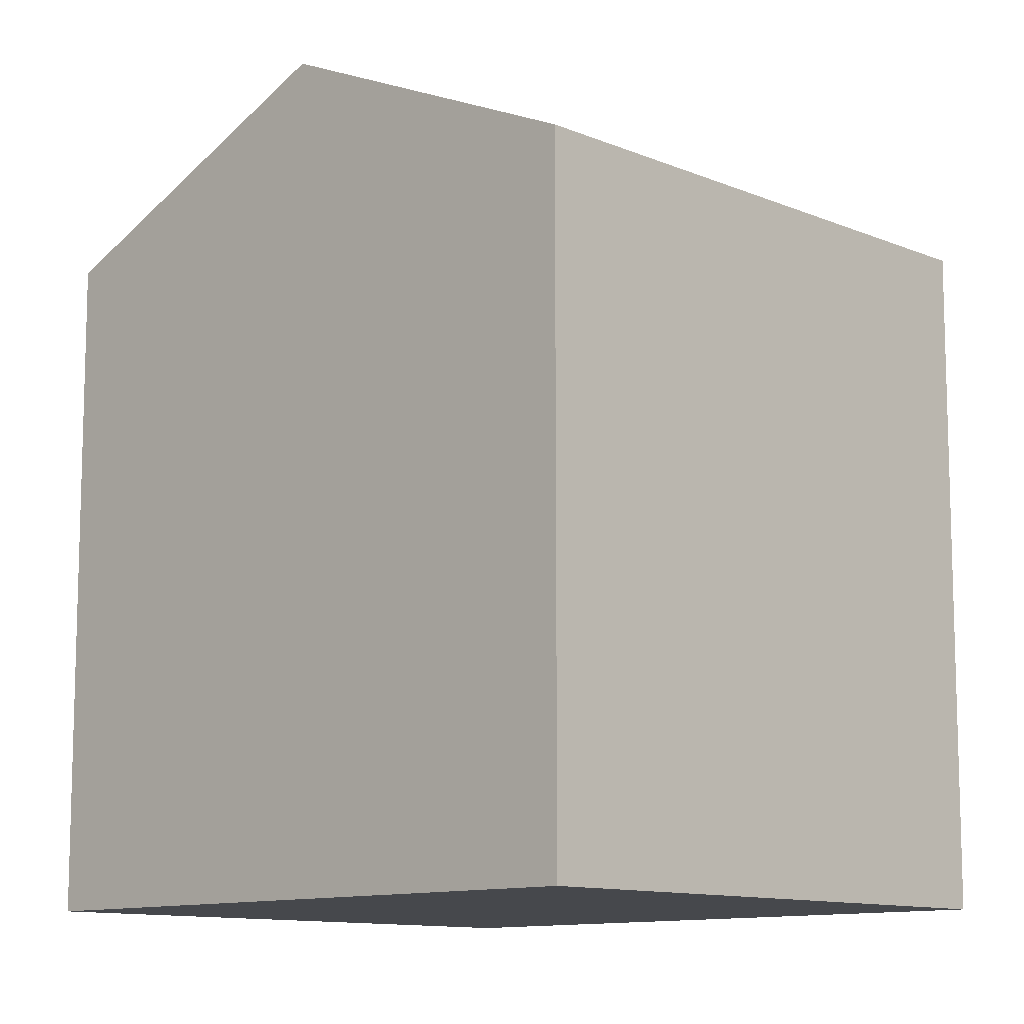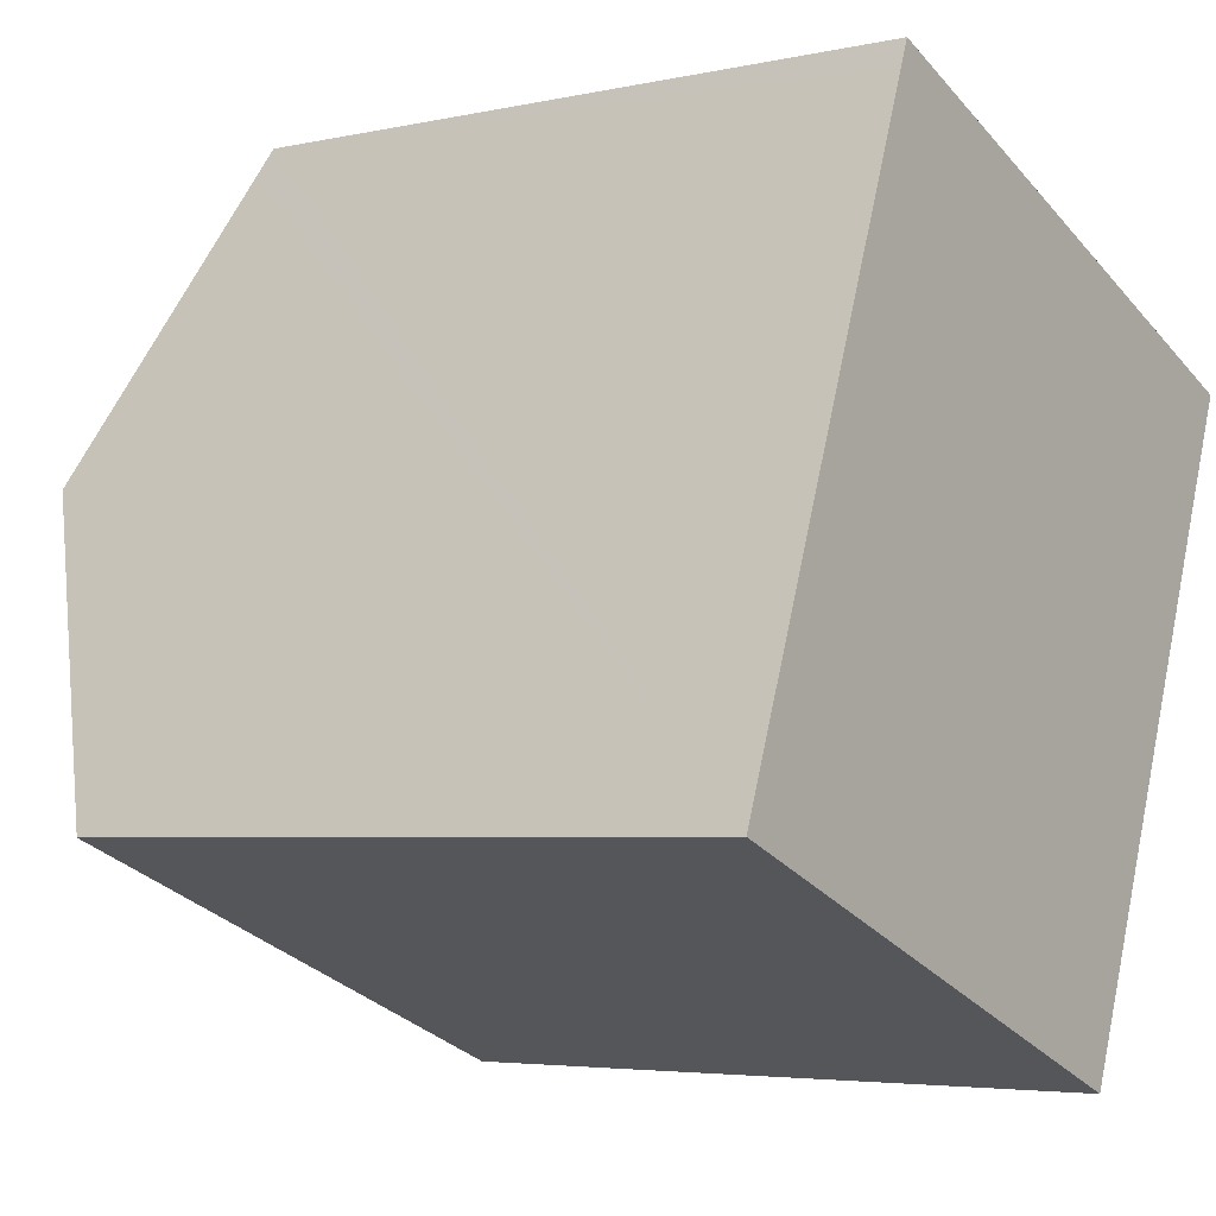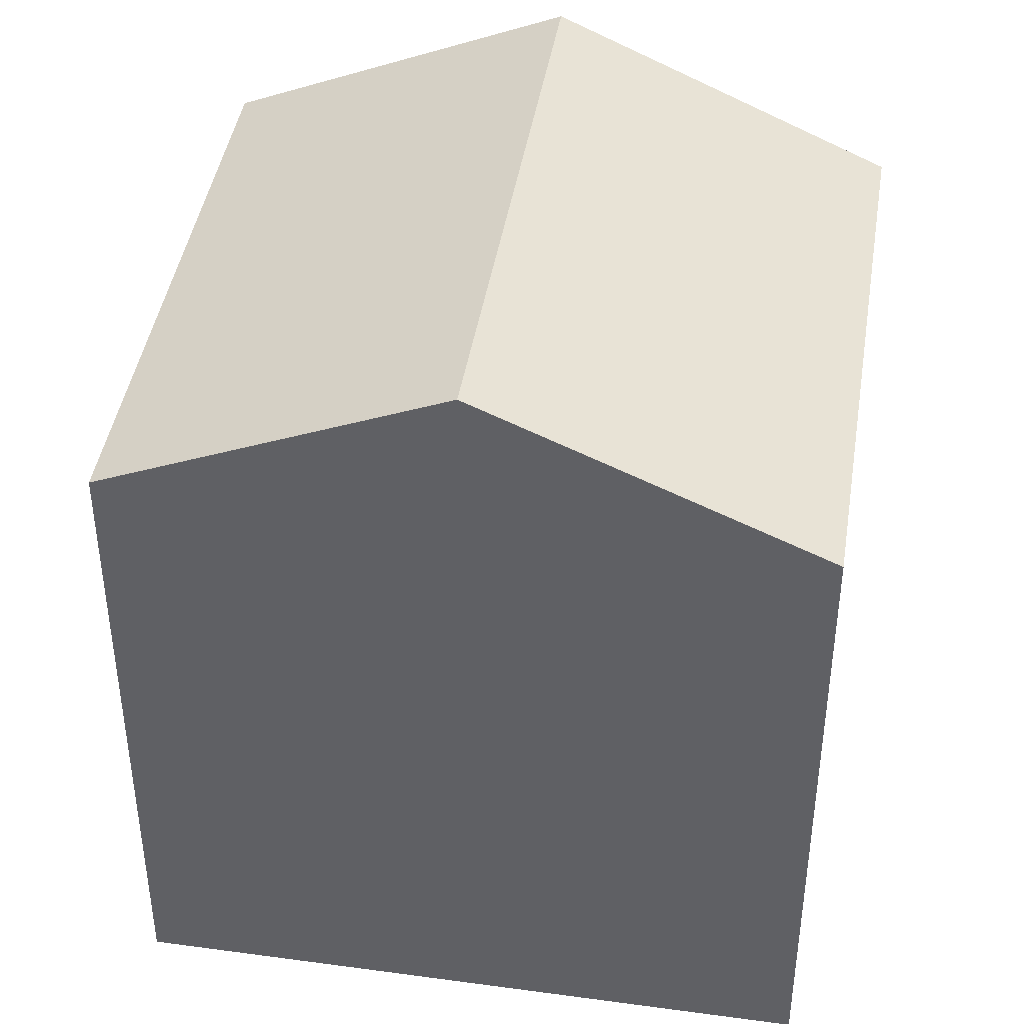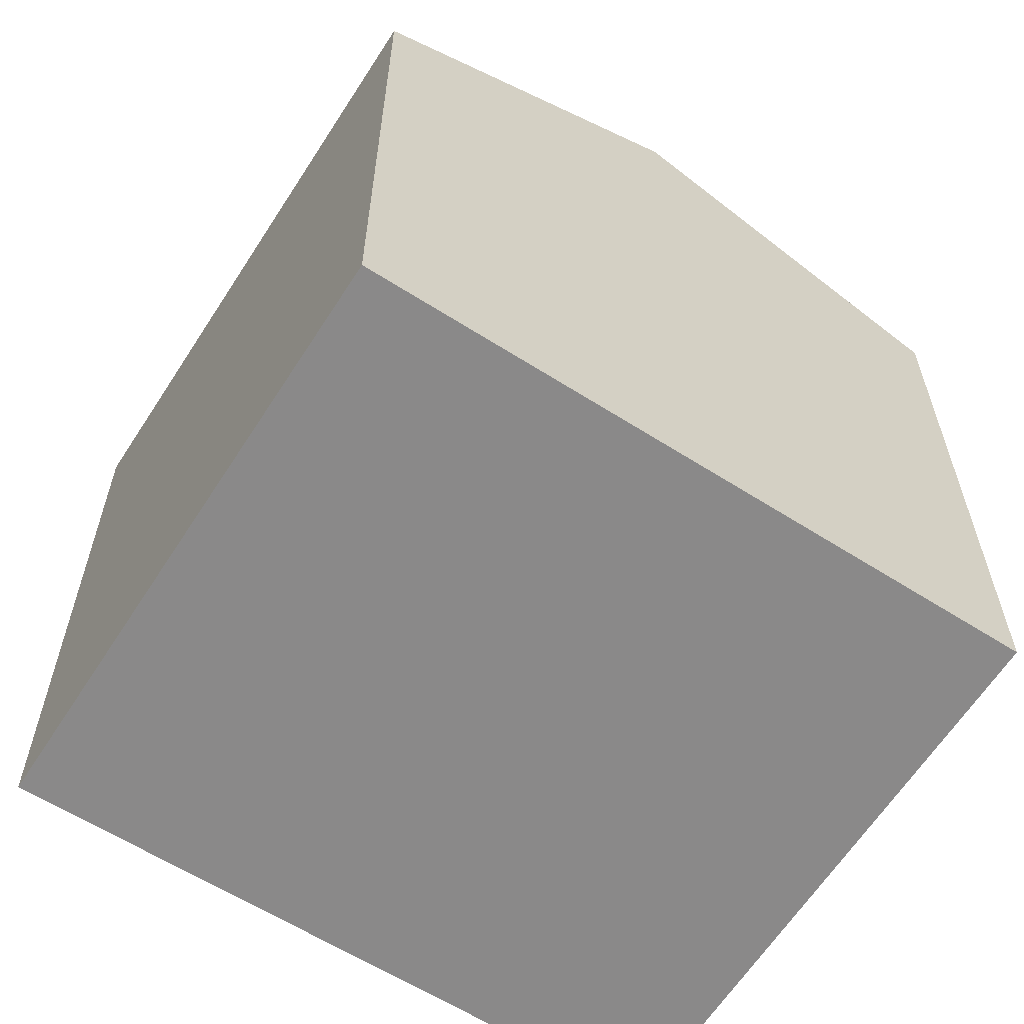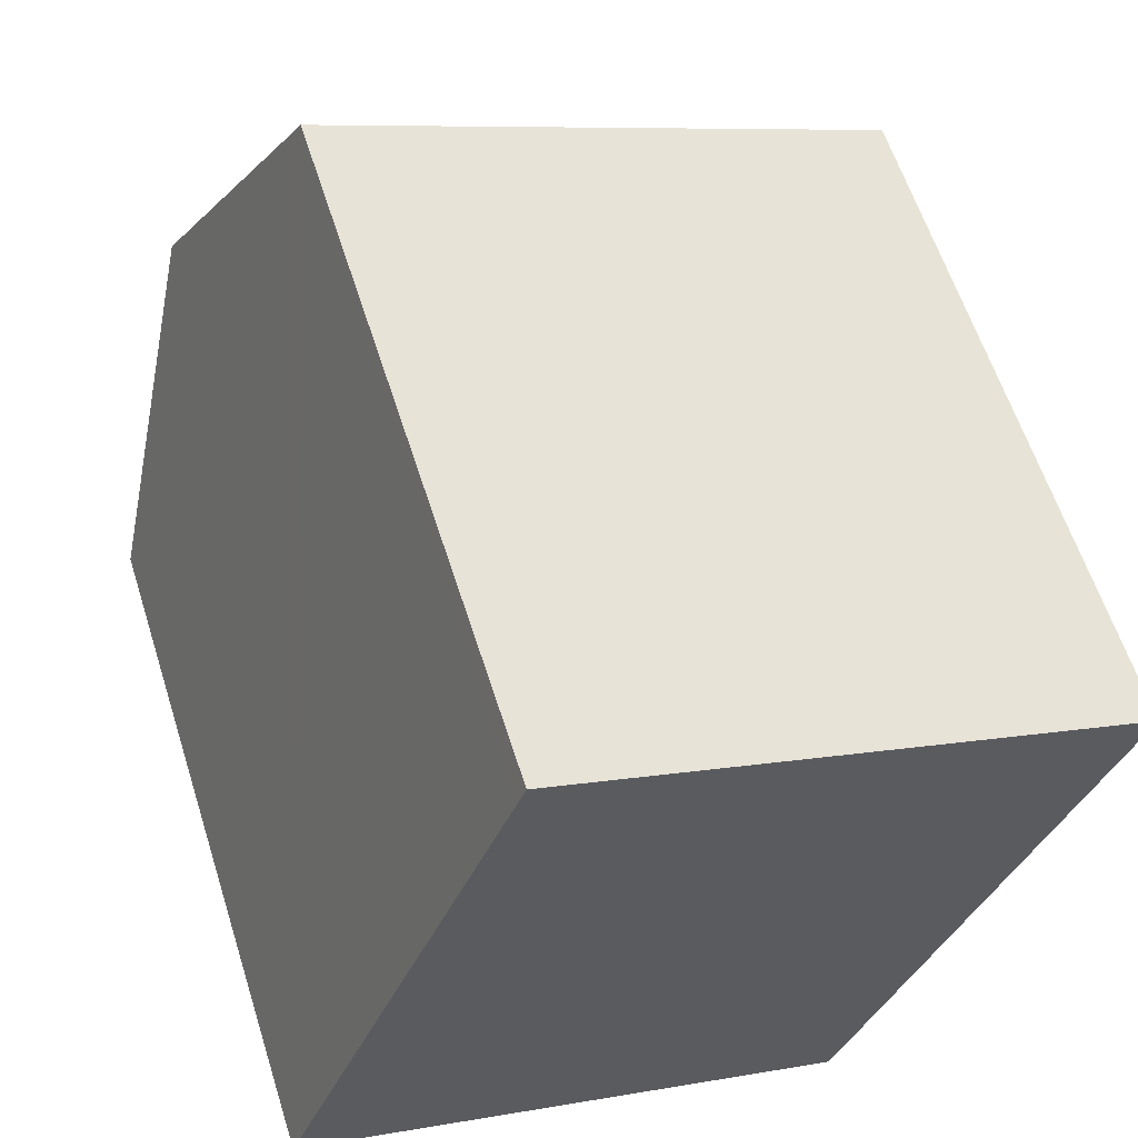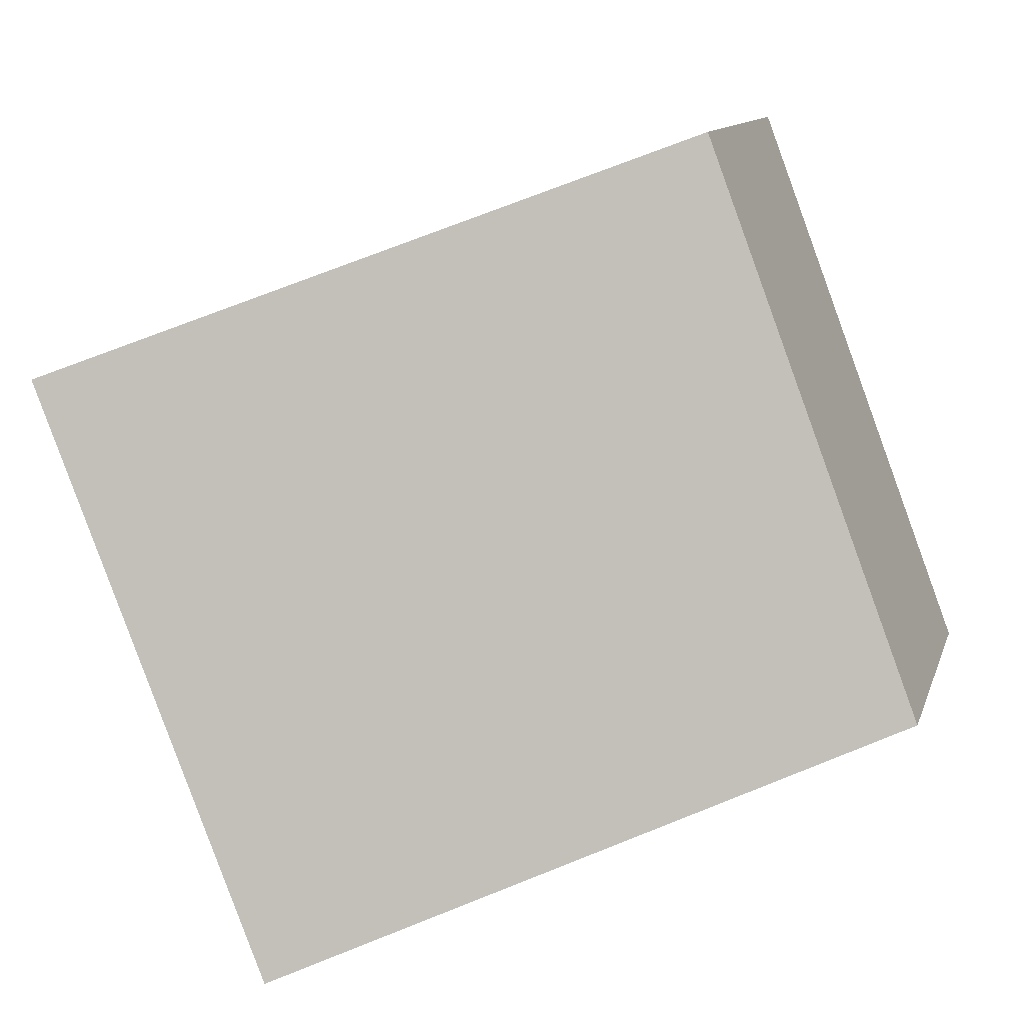
<metadata>
{"format":"obj","ext":"obj","renderer":"f3d","projection":"perspective","resolution":1024,"background":"white","views":[{"elev":-11.1,"azim":155.4,"up":"+Y"},{"elev":-4.4,"azim":-54.4,"up":"+Z"},{"elev":43.3,"azim":120.5,"up":"+Y"},{"elev":-63.3,"azim":78.6,"up":"+Y"},{"elev":60.1,"azim":-17.5,"up":"+Z"},{"elev":73.6,"azim":68.4,"up":"+Z"}]}
</metadata>
<code>
v  0 13.37 8.184e-16
v  13.48 16.25 1.953
v  11.02 13.34 -4.351
v  2.36 16.25 6.278
v  4.749 13.35 12.59
v  4.542 13.58 12.08
v  4.736 13.35 12.6
v  15.93 13.35 8.242
v  15.77 13.54 7.81
v  0 0 0
v  11.02 2.664e-16 -4.351
v  4.542 -7.399e-16 12.08
v  4.736 -7.714e-16 12.6
v  2.36 -3.844e-16 6.278
v  15.93 -5.047e-16 8.242
v  4.749 -7.711e-16 12.59
v  15.77 -4.782e-16 7.81
v  13.48 -1.196e-16 1.953
g defaultobject
f 1 2 3
f 2 1 4
f 5 6 7
f 6 5 4
f 4 5 8
f 4 8 9
f 4 9 2
f 3 10 1
f 10 3 11
f 10 4 1
f 4 10 6
f 6 10 7
f 7 10 12
f 7 12 13
f 12 10 14
f 13 5 7
f 5 13 8
f 8 13 15
f 15 13 16
f 15 9 8
f 9 15 2
f 2 15 3
f 3 15 11
f 11 15 17
f 11 17 18
f 12 16 13
f 16 12 15
f 15 12 14
f 15 14 10
f 15 10 17
f 17 10 18
f 18 10 11

</code>
